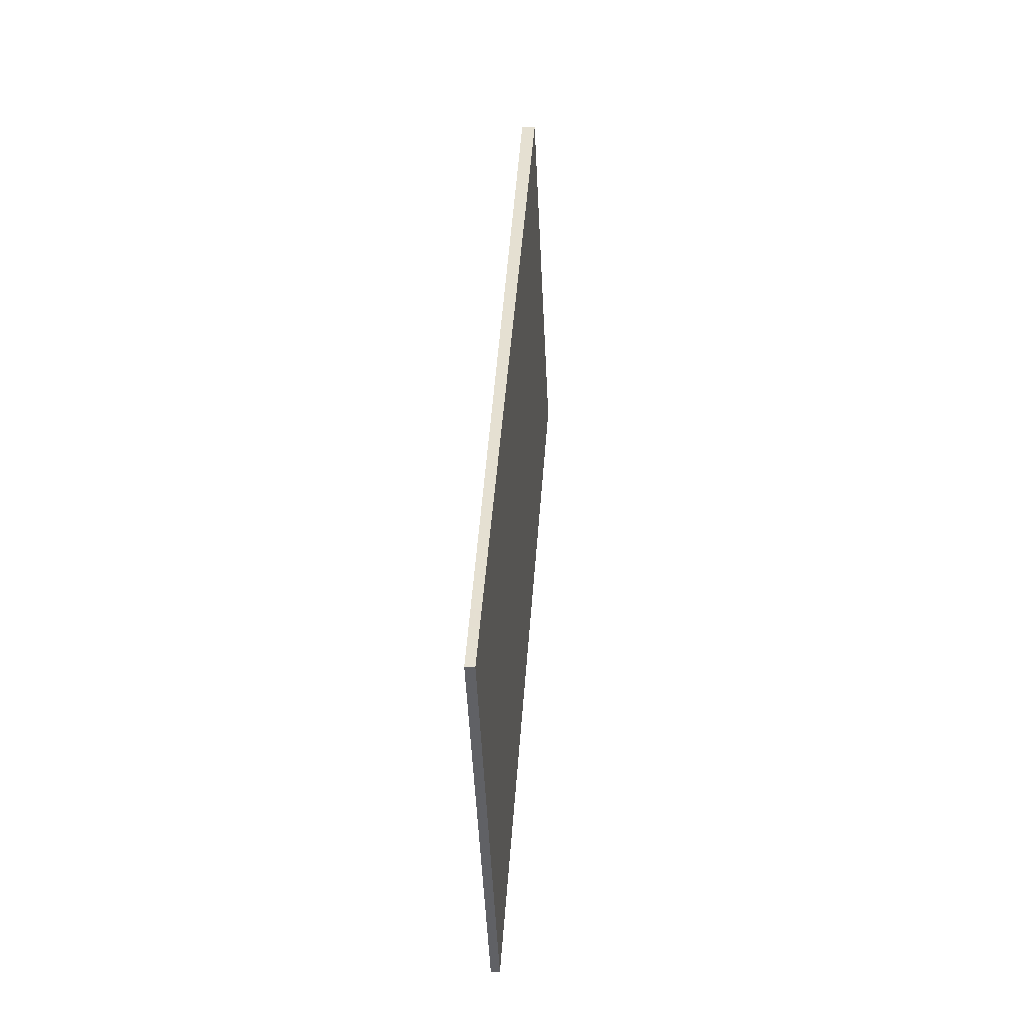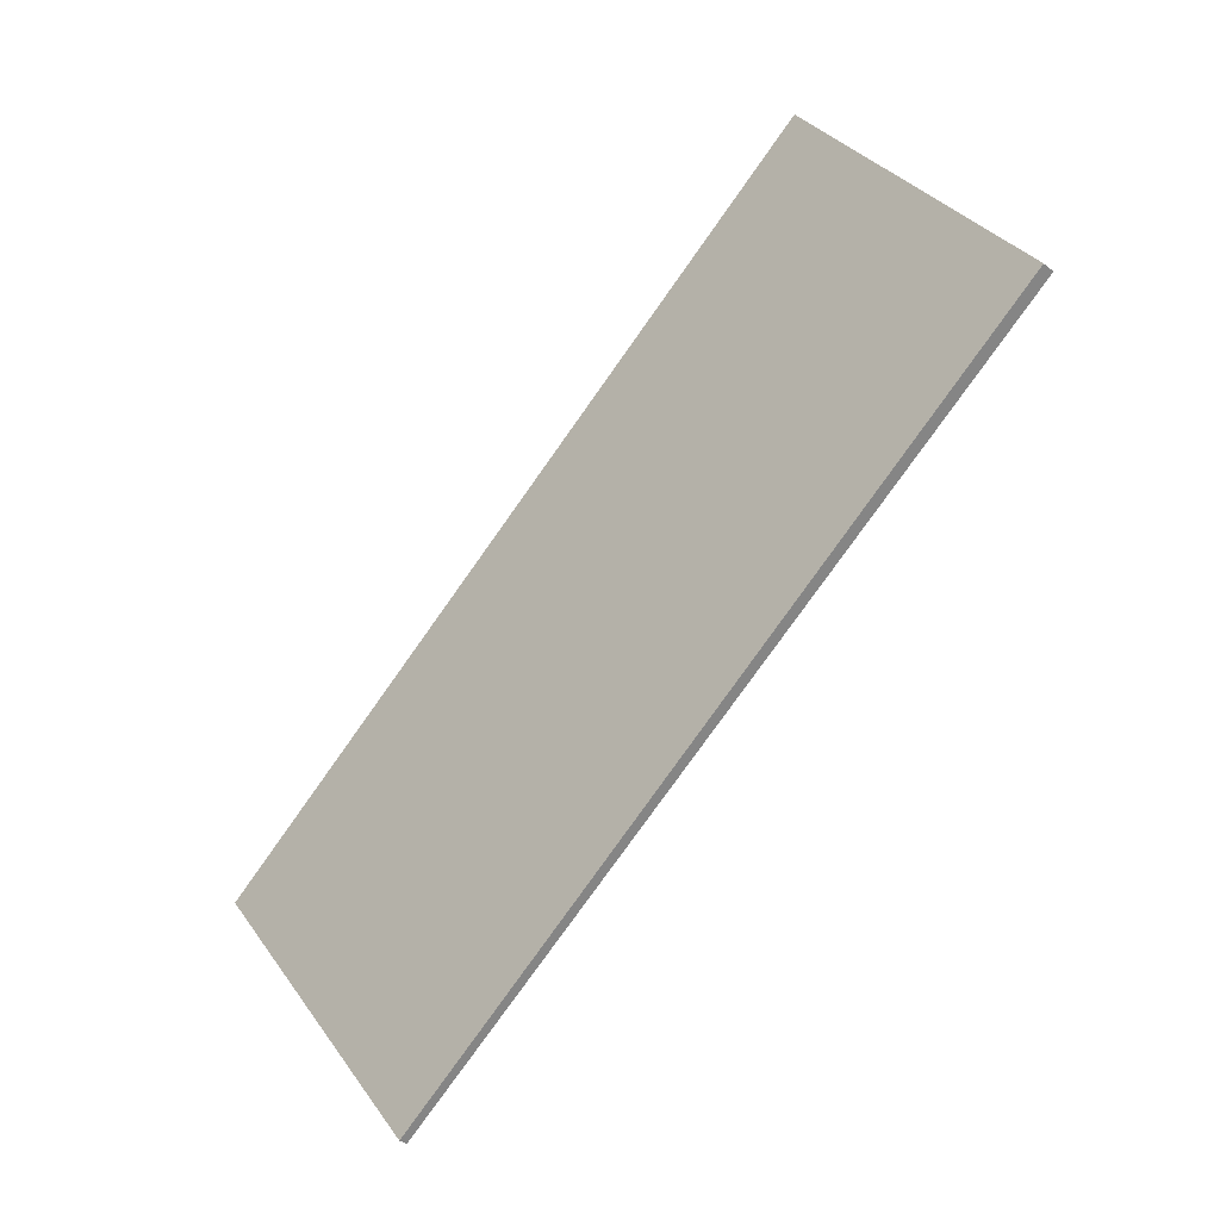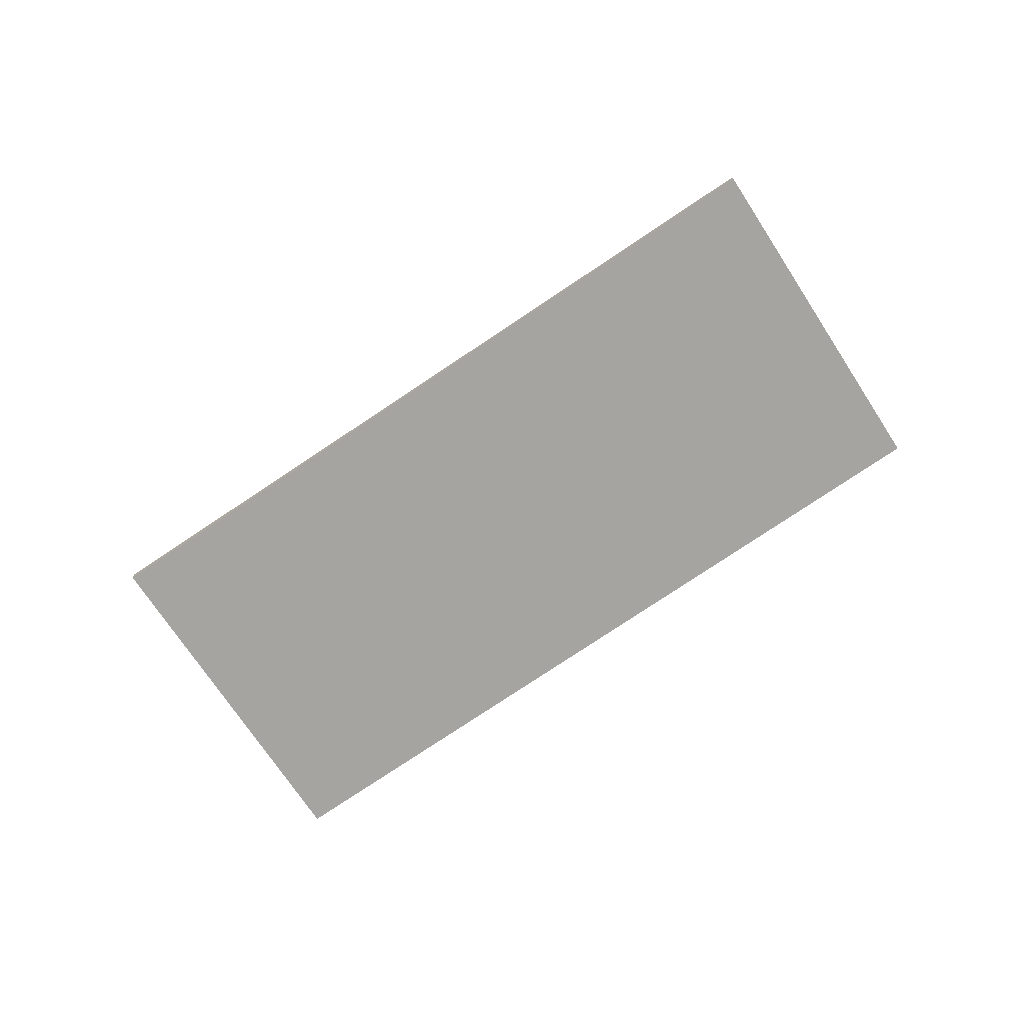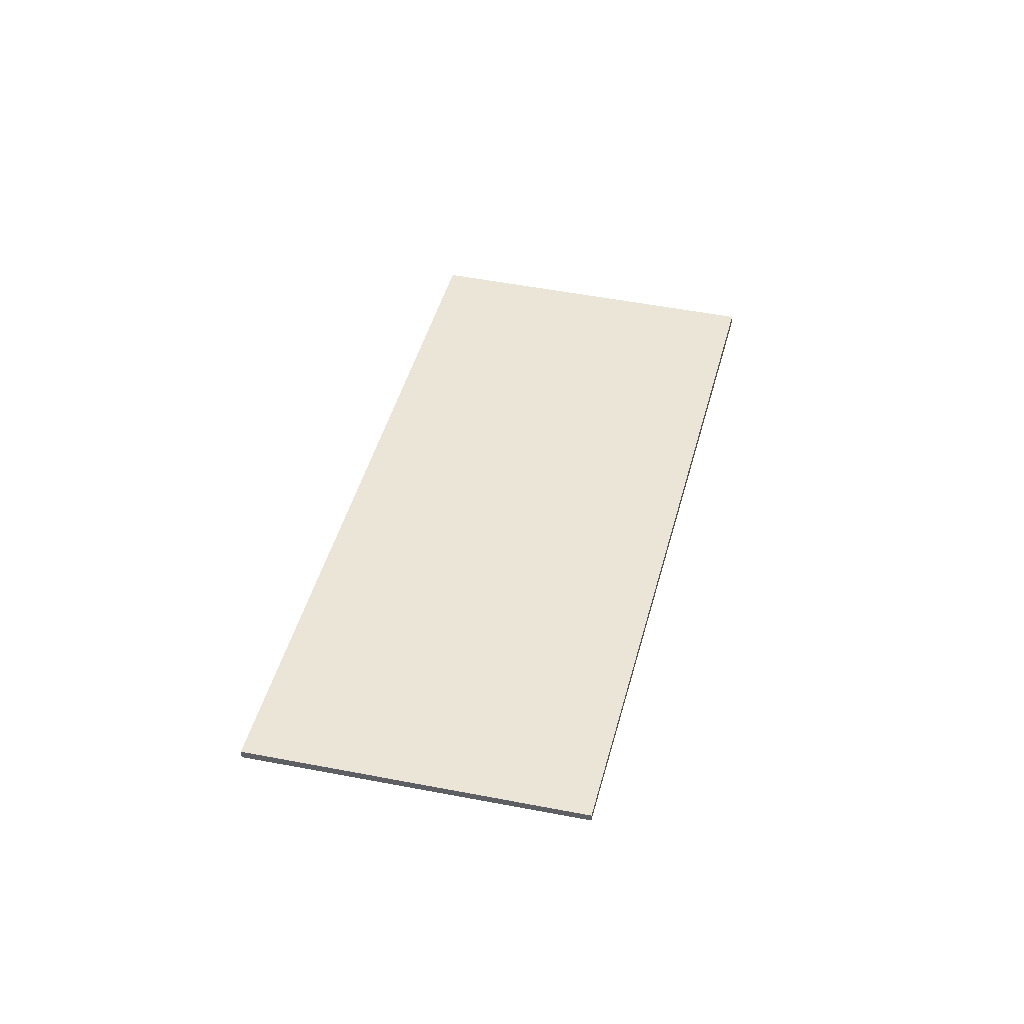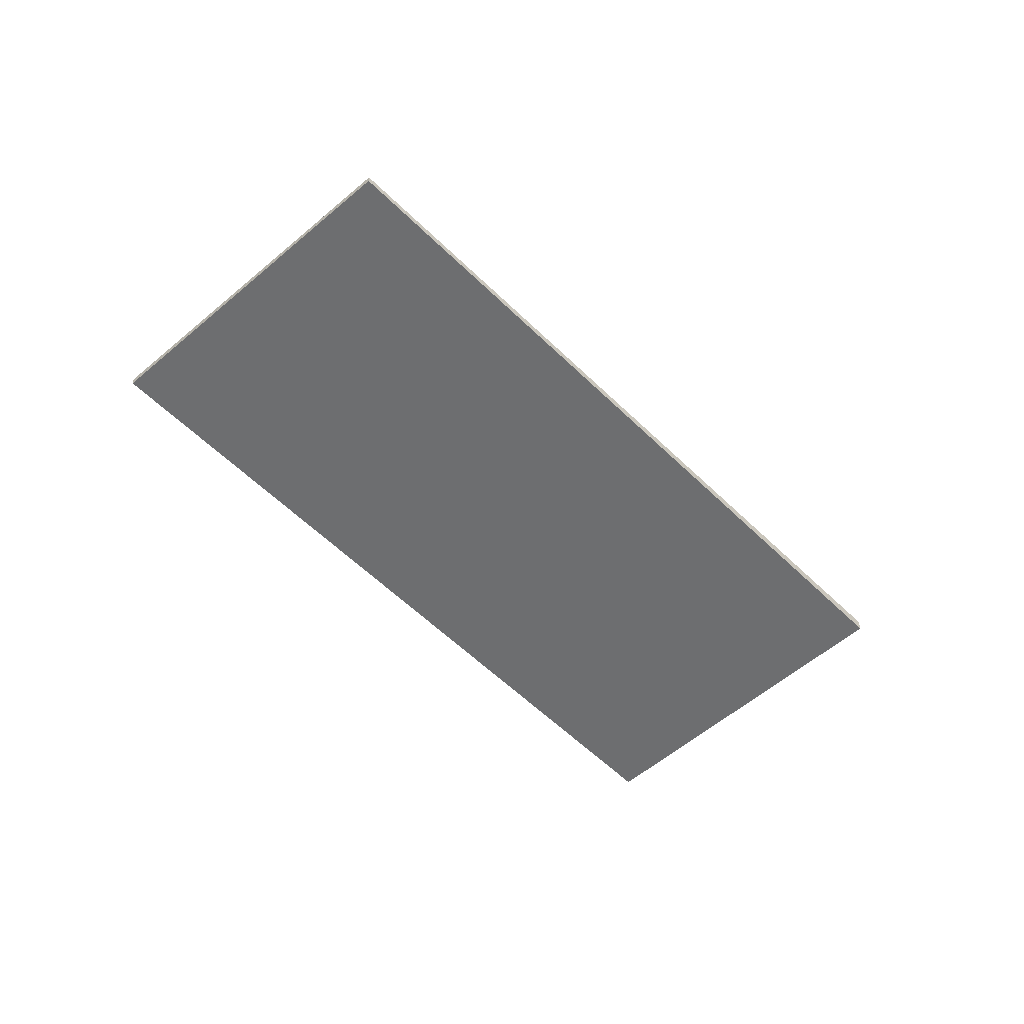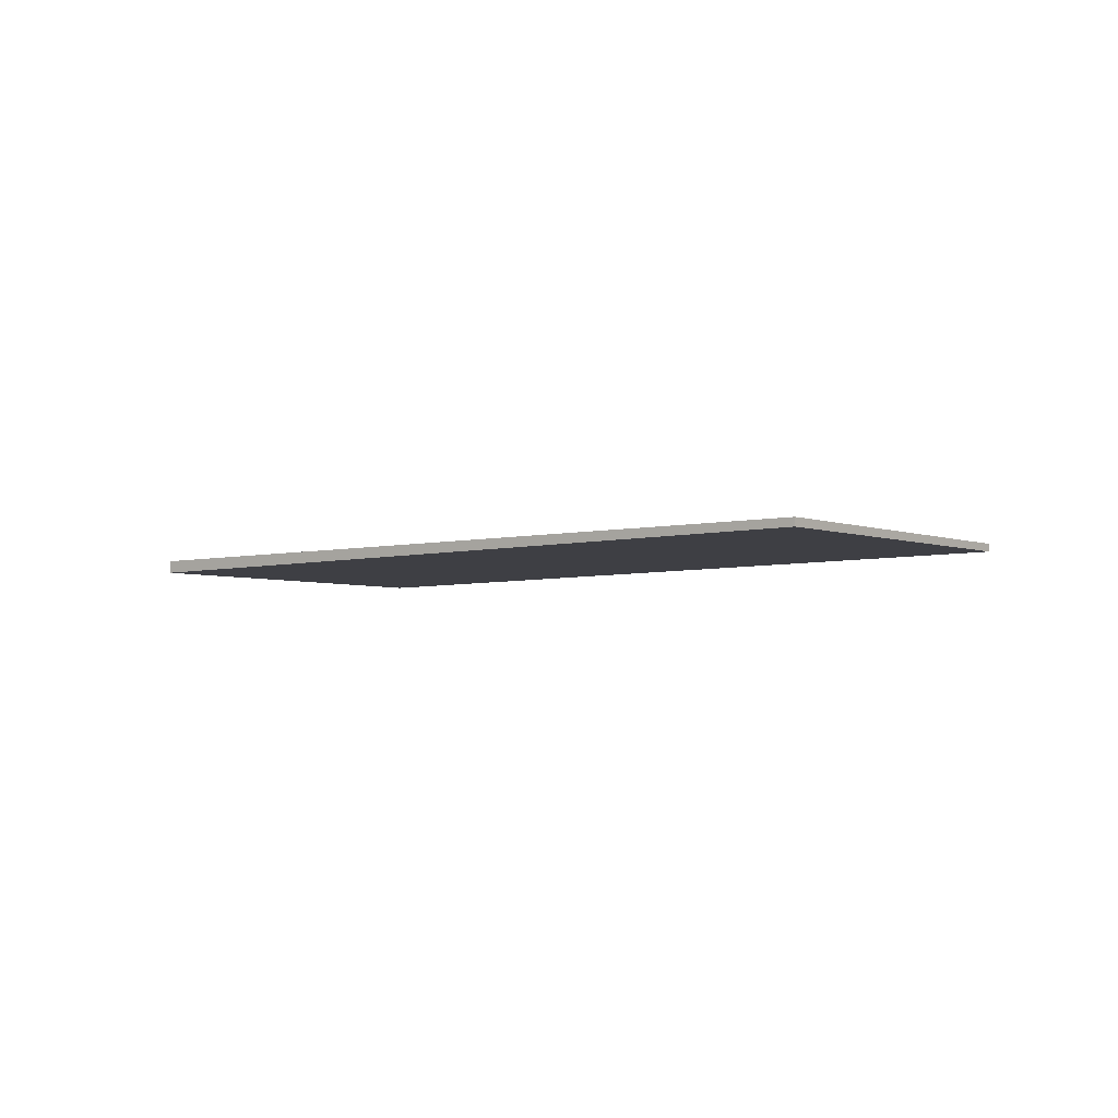
<metadata>
{"format":"obj","ext":"obj","renderer":"f3d","projection":"perspective","resolution":1024,"background":"white","views":[{"elev":1.9,"azim":-85.5,"up":"+Y"},{"elev":-33.8,"azim":43.5,"up":"+Y"},{"elev":-73.2,"azim":-109.0,"up":"+Z"},{"elev":44.0,"azim":-39.0,"up":"+Z"},{"elev":-53.9,"azim":-9.6,"up":"+Z"},{"elev":-4.3,"azim":-103.6,"up":"+Z"}]}
</metadata>
<code>
v -1837 -253.3 -0.1956
v -1848 -261.2 -0.1268
v -1852 -256.5 -0.1388
v -1841 -248.5 -0.2082
v -1850 -258.7 -0.1332
v -1839 -250.8 -0.2022
v -1849 -258.1 -0.1387
v -1851 -255.9 -0.1445
v -1847 -260.6 -0.1321
v -1849 -260.3 -0.1291
v -1848 -259.7 -0.1344
v -1838 -252.4 -0.1979
v -1840 -251 -0.2003
v -1838 -252.6 -0.1962
v -1838 -253.5 -0.1939
v -1842 -255.5 -0.1709
v -1843 -253.9 -0.1752
v -1842 -256.4 -0.1686
v -1841 -248.8 -0.206
v -1845 -251.7 -0.1811
v -1841 -249 -0.2055
v -1845 -251.9 -0.1805
v -1851 -256.1 -0.1439
v -1851 -256.8 -0.1382
v -1841 -248.8 -0.2076
v -1851 -256.7 -0.1388
v -1851 -256.5 -0.1394
v -1848 -261.1 -0.127
v -1849 -260.3 -0.1293
v -1850 -258.6 -0.1336
v -1851 -256.3 -0.142
v -1851 -256.1 -0.1426
v -1847 -260.8 -0.1302
v -1848 -259.9 -0.1326
v -1849 -258.3 -0.1368
v -1838 -253.5 -0.1939
v -1837 -253.3 -0.1956
v -1837 -253.3 0
v -1838 -253.5 0
v -1849 -260.3 -0.1291
v -1848 -261.2 -0.1268
v -1848 -261.2 0
v -1849 -260.3 0
v -1851 -256.5 -0.1394
v -1852 -256.5 -0.1388
v -1852 -256.5 0
v -1851 -256.5 0
v -1841 -248.8 -0.2076
v -1841 -248.5 -0.2082
v -1841 -248.5 0
v -1841 -248.8 0
v -1851 -256.8 -0.1382
v -1850 -258.7 -0.1332
v -1850 -258.7 0
v -1851 -256.8 0
v -1838 -252.4 -0.1979
v -1839 -250.8 -0.2022
v -1839 -250.8 0
v -1838 -252.4 0
v -1845 -251.7 -0.1811
v -1851 -255.9 -0.1445
v -1851 -255.9 0
v -1845 -251.7 0
v -1847 -260.8 -0.1302
v -1847 -260.6 -0.1321
v -1847 -260.6 2.776e-17
v -1847 -260.8 0
v -1850 -258.7 -0.1332
v -1849 -260.3 -0.1291
v -1849 -260.3 0
v -1850 -258.7 0
v -1837 -253.3 -0.1956
v -1838 -252.4 -0.1979
v -1838 -252.4 0
v -1837 -253.3 0
v -1842 -256.4 -0.1686
v -1838 -253.5 -0.1939
v -1838 -253.5 0
v -1842 -256.4 2.776e-17
v -1847 -260.6 -0.1321
v -1842 -256.4 -0.1686
v -1842 -256.4 2.776e-17
v -1847 -260.6 2.776e-17
v -1841 -248.5 -0.2082
v -1841 -248.8 -0.206
v -1841 -248.8 -2.776e-17
v -1841 -248.5 0
v -1841 -248.8 -0.206
v -1845 -251.7 -0.1811
v -1845 -251.7 0
v -1841 -248.8 -2.776e-17
v -1852 -256.5 -0.1388
v -1851 -256.8 -0.1382
v -1851 -256.8 0
v -1852 -256.5 0
v -1839 -250.8 -0.2022
v -1841 -248.8 -0.2076
v -1841 -248.8 0
v -1839 -250.8 0
v -1851 -256.1 -0.1426
v -1851 -256.5 -0.1394
v -1851 -256.5 0
v -1851 -256.1 2.776e-17
v -1848 -261.2 -0.1268
v -1848 -261.1 -0.127
v -1848 -261.1 0
v -1848 -261.2 0
v -1851 -255.9 -0.1445
v -1851 -256.1 -0.1426
v -1851 -256.1 2.776e-17
v -1851 -255.9 0
v -1848 -261.1 -0.127
v -1847 -260.8 -0.1302
v -1847 -260.8 0
v -1848 -261.1 0
v -1837 -253.3 0
v -1848 -261.2 0
v -1852 -256.5 0
v -1841 -248.5 0
f 16 14 15 18
f 22 20 19 21
f 32 8 23 31
f 34 11 9 33
f 35 7 11 34
f 17 13 14 16
f 13 6 12 14
f 14 12 1 15
f 16 11 7 17
f 18 9 11 16
f 21 19 4 25
f 23 8 20 22
f 21 13 17 22
f 31 23 7 35
f 25 6 13 21
f 22 17 7 23
f 26 24 3 27
f 28 2 10 29
f 29 10 5 30
f 30 5 24 26
f 31 26 27 32
f 33 28 29 34
f 34 29 30 35
f 35 30 26 31
f 37 38 39 36
f 41 42 43 40
f 45 46 47 44
f 49 50 51 48
f 53 54 55 52
f 57 58 59 56
f 61 62 63 60
f 65 66 67 64
f 69 70 71 68
f 73 74 75 72
f 77 78 79 76
f 81 82 83 80
f 85 86 87 84
f 89 90 91 88
f 93 94 95 92
f 97 98 99 96
f 101 102 103 100
f 105 106 107 104
f 109 110 111 108
f 113 114 115 112
f 117 118 119 116

</code>
